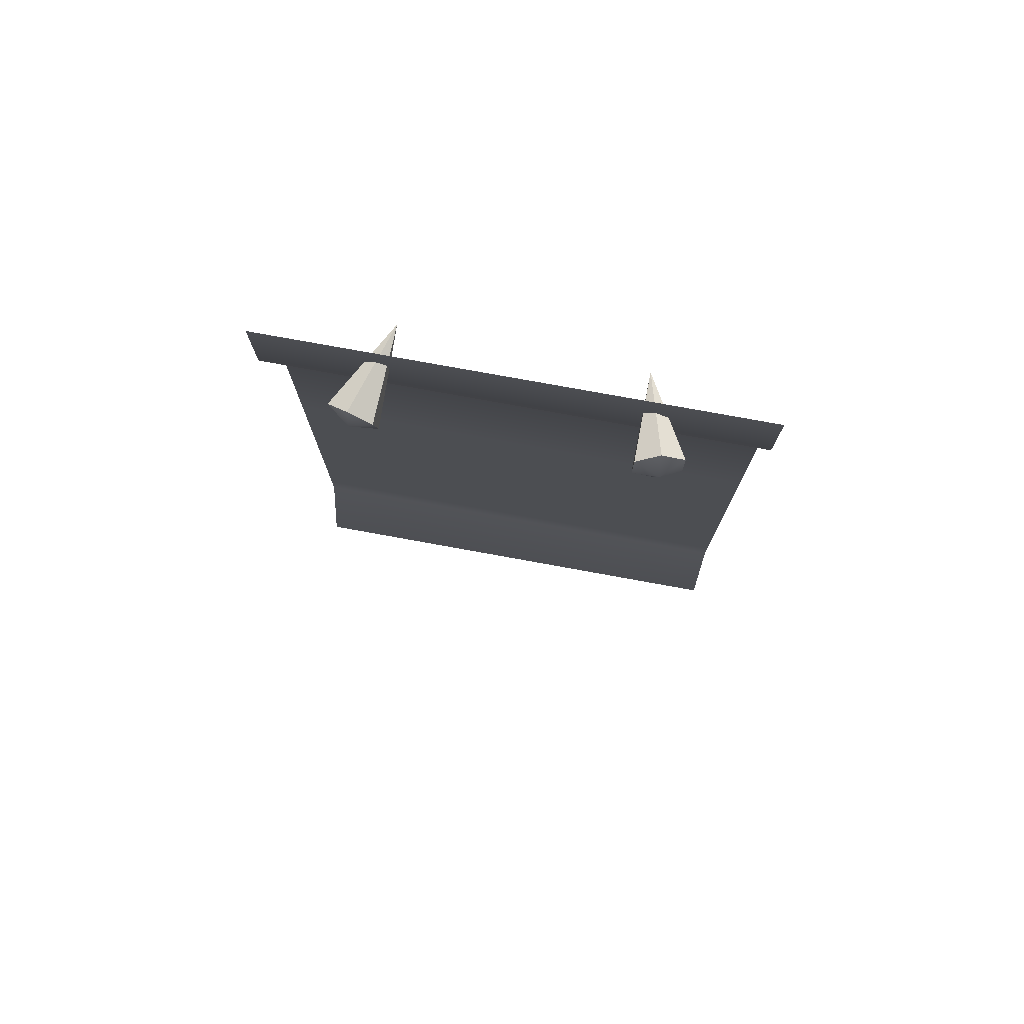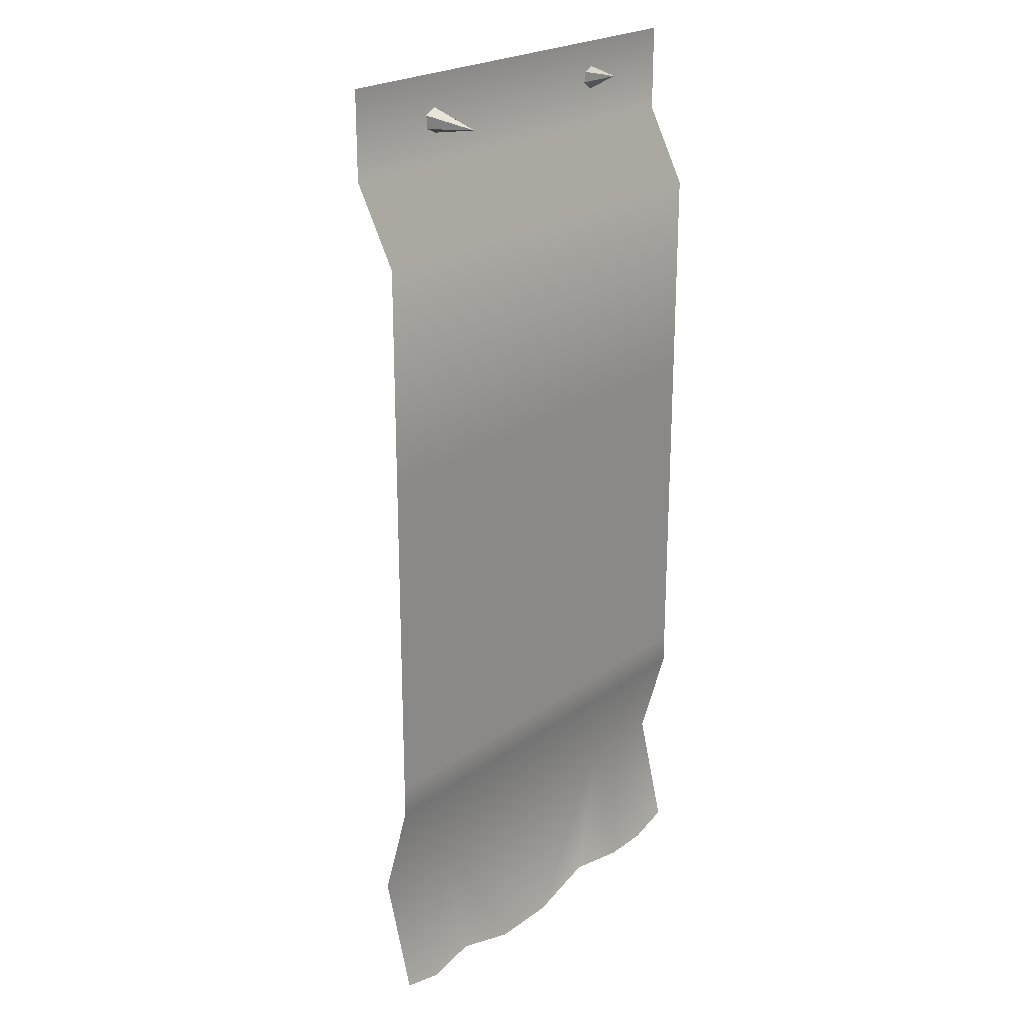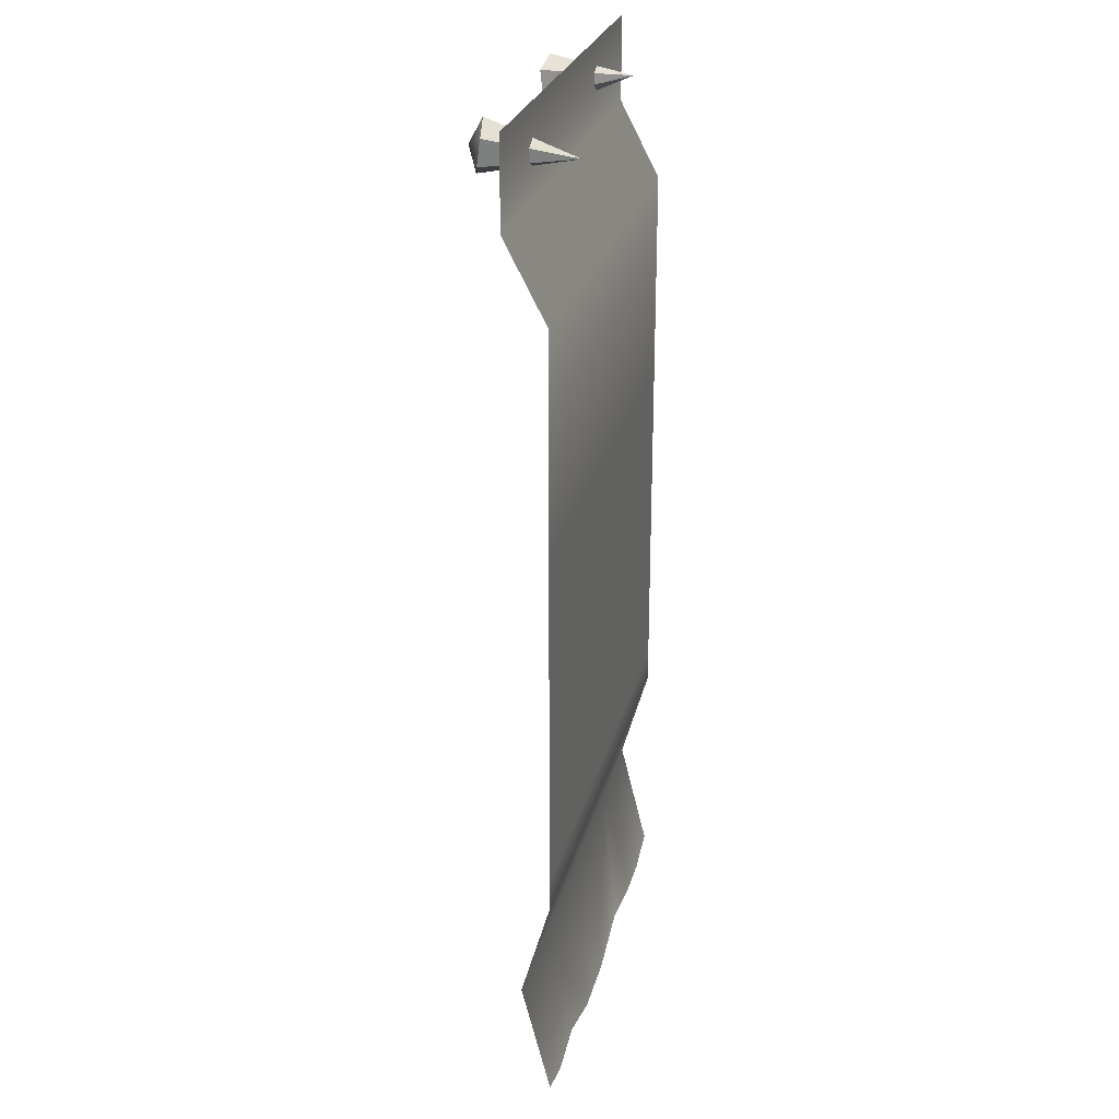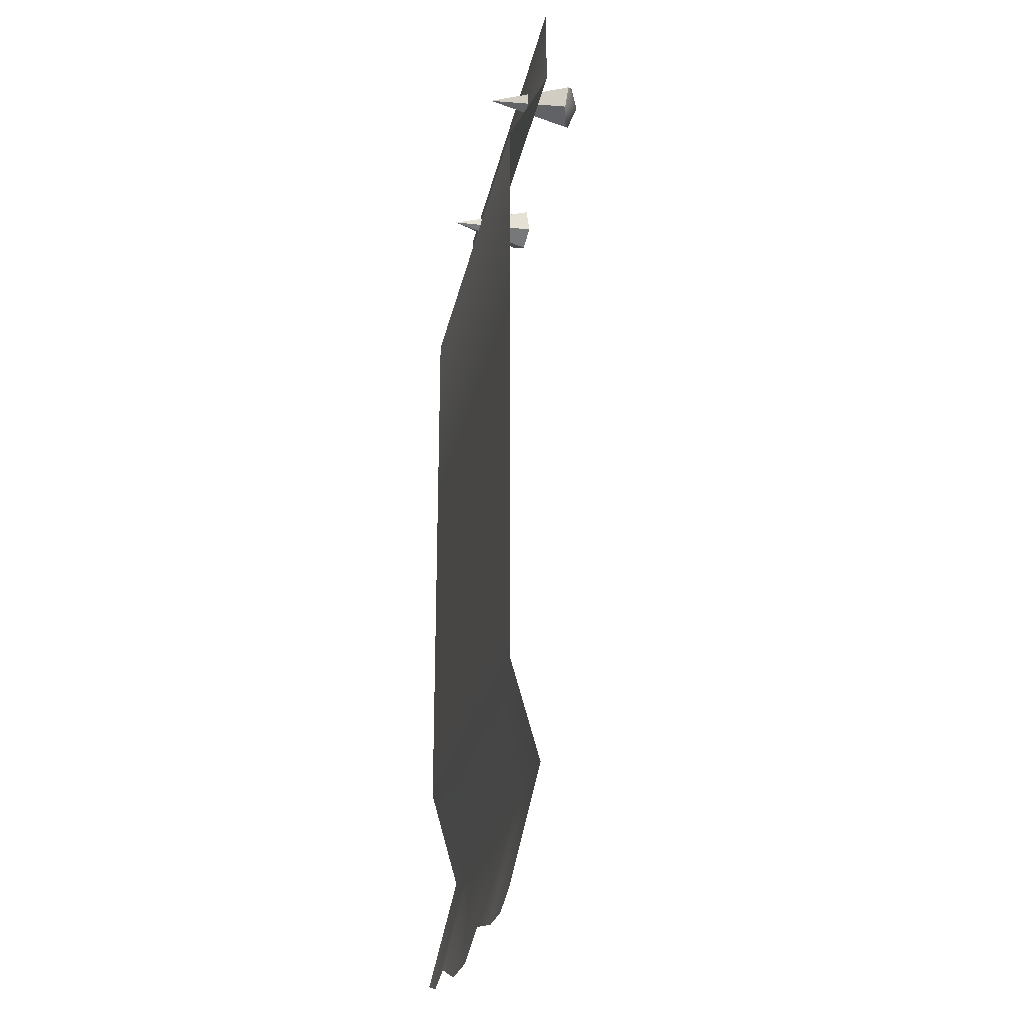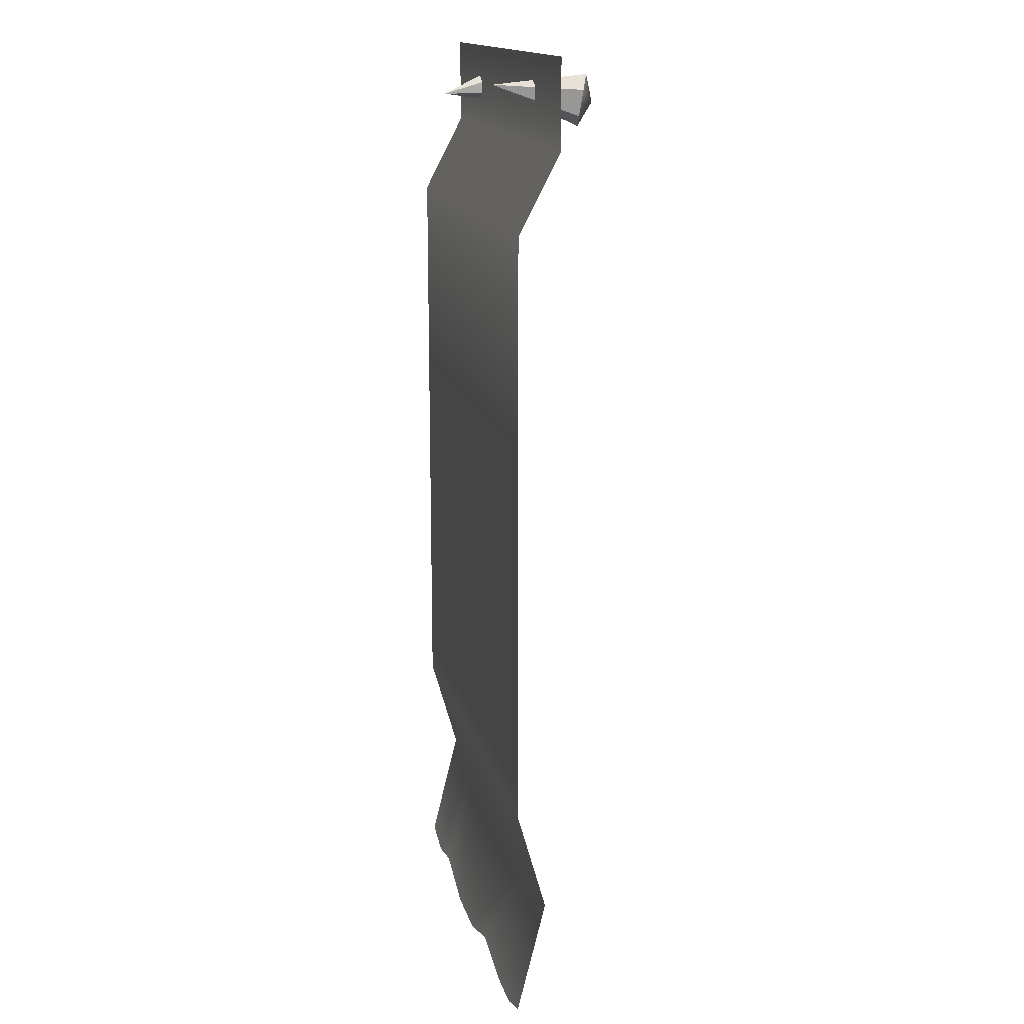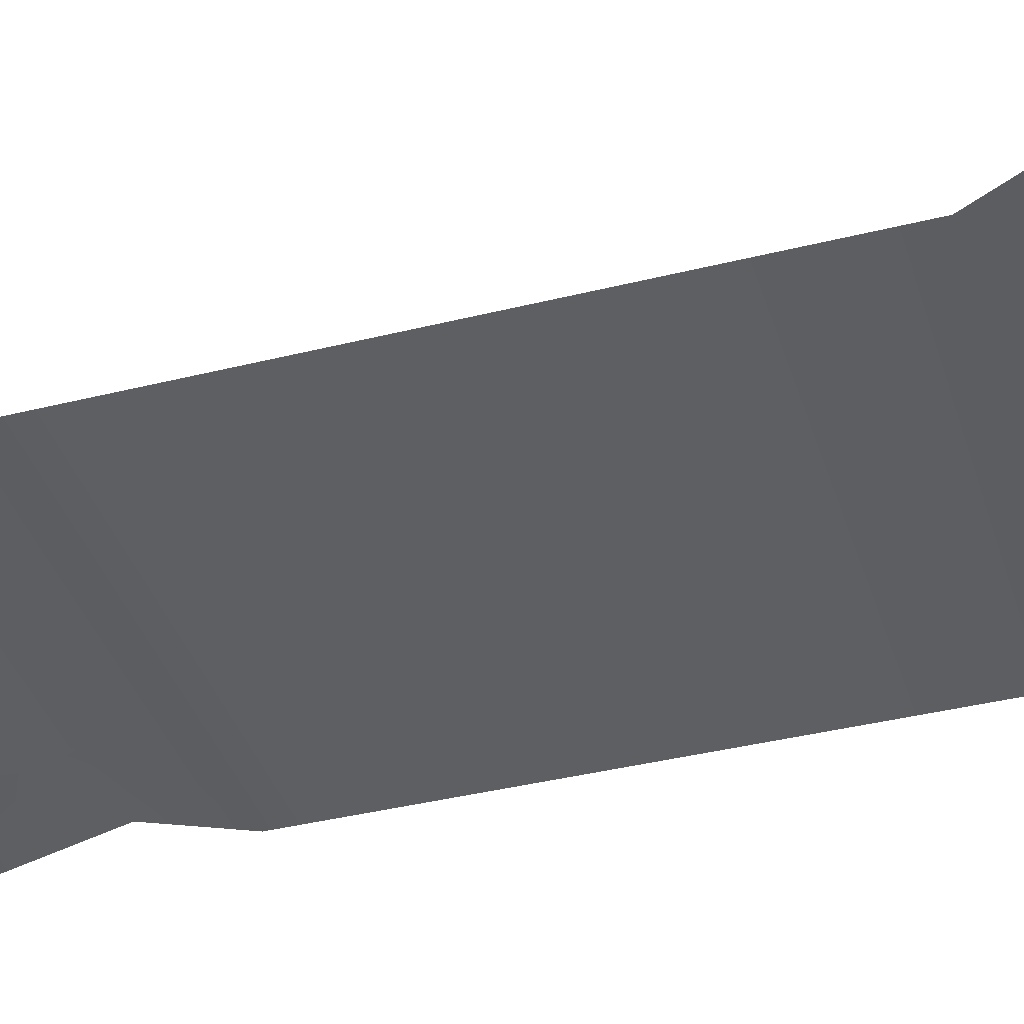
<metadata>
{"format":"obj","ext":"obj","renderer":"f3d","projection":"perspective","resolution":1024,"background":"white","views":[{"elev":77.5,"azim":10.3,"up":"+Y"},{"elev":22.8,"azim":129.7,"up":"+Y"},{"elev":26.2,"azim":103.8,"up":"+Y"},{"elev":-24.8,"azim":-101.0,"up":"+Y"},{"elev":15.3,"azim":-103.0,"up":"+Y"},{"elev":-39.6,"azim":107.2,"up":"+Z"}]}
</metadata>
<code>
o banner_red
v -0.75 0.6 0.3806
v 0.75 0.6 0.3806
v -0.75 0.975 0.4734
v -0.75 1.3 0.3806
v 0.75 1.3 0.3806
v 0.75 0.975 0.4734
v 0.6103 0.5663 0.3806
v 0.4474 0.6 0.3806
v -0.4474 0.5563 0.3806
v -0.6103 0.5563 0.3806
v -0.6103 0.975 0.4734
v -0.4474 0.975 0.4734
v 0.4474 0.975 0.4734
v 0.6103 0.975 0.4734
v 0.4474 1.3 0.3806
v 0.6103 1.3 0.3806
v -0.6103 1.3 0.3806
v -0.4474 1.3 0.3806
v -0.2237 0.6 0.3806
v 8e-06 0.5314 0.3806
v 0.2237 0.5314 0.3806
v 0.75 1.4 0.3806
v 0.6103 1.4 0.3806
v 0.4474 1.4 0.3806
v 0.75 3.2 0.3806
v -0.75 3.2 0.3806
v -0.4474 3.2 0.3806
v -0.6103 3.2 0.3806
v 0.6103 3.2 0.3806
v 0.4474 3.2 0.3806
v -0.75 1.4 0.3806
v -0.6103 1.4 0.3806
v -0.4474 1.4 0.3806
v 0.75 3.45 0.5109
v -0.75 3.45 0.5109
v -0.4474 3.45 0.5109
v -0.6103 3.45 0.5109
v 0.6103 3.45 0.5109
v 0.4474 3.45 0.5109
v 0.75 3.727 0.5109
v -0.75 3.727 0.5109
v -0.4474 3.727 0.5109
v -0.6103 3.727 0.5109
v 0.6103 3.727 0.5109
v 0.4474 3.727 0.5109
v 0.3701 3.563 0.3776
v 0.4364 3.683 0.6429
v 0.5052 3.639 0.6329
v 0.5041 3.558 0.6445
v 0.4342 3.52 0.6662
v 0.3654 3.564 0.6762
v 0.3666 3.646 0.6646
v 0.4424 3.606 0.6847
v -0.3544 3.629 0.3867
v -0.4385 3.662 0.6713
v -0.3657 3.627 0.6851
v -0.3568 3.546 0.6737
v -0.4205 3.501 0.6483
v -0.4933 3.536 0.6345
v -0.5023 3.617 0.646
v -0.4377 3.576 0.6895
v -0.4474 2.5 0.3806
v -0.75 2.5 0.3806
v -0.6103 2.5 0.3806
v 0.75 2.5 0.3806
v 0.6103 2.5 0.3806
v 0.4474 2.5 0.3806
f 3 11 17 4
f 6 14 7 2
f 12 13 15 18
f 14 6 5 16
f 12 9 19
f 11 3 1 10
f 12 18 17 11
f 14 16 15 13
f 13 8 7 14
f 11 10 9 12
f 12 19 20
f 8 13 21
f 21 13 20
f 13 12 20
f 16 23 24 15
f 18 33 32 17
f 16 5 22 23
f 4 17 32 31
f 18 15 24 33
f 64 32 33 62
f 67 24 23 66
f 64 63 31 32
f 65 66 23 22
f 67 62 33 24
f 26 28 37 35
f 29 25 34 38
f 28 27 36 37
f 27 30 39 36
f 30 29 38 39
f 36 39 45 42
f 37 36 42 43
f 35 37 43 41
f 38 34 40 44
f 39 38 44 45
f 46 47 48
f 46 48 49
f 46 49 50
f 46 50 51
f 52 51 53
f 46 51 52
f 46 52 47
f 51 50 53
f 50 49 53
f 48 47 53
f 47 52 53
f 49 48 53
f 54 55 56
f 54 56 57
f 54 57 58
f 54 58 59
f 60 59 61
f 54 59 60
f 54 60 55
f 59 58 61
f 58 57 61
f 56 55 61
f 55 60 61
f 57 56 61
f 30 27 62 67
f 25 29 66 65
f 28 26 63 64
f 30 67 66 29
f 28 64 62 27

</code>
